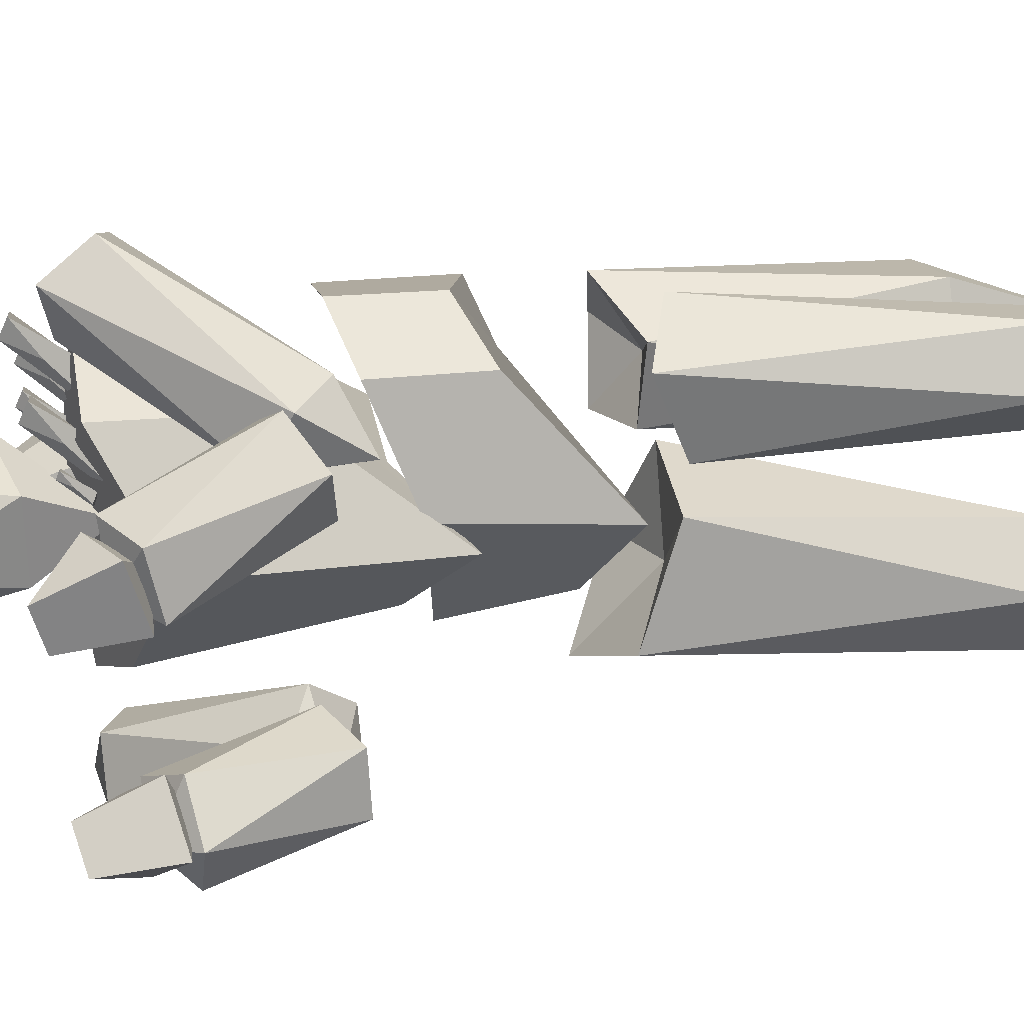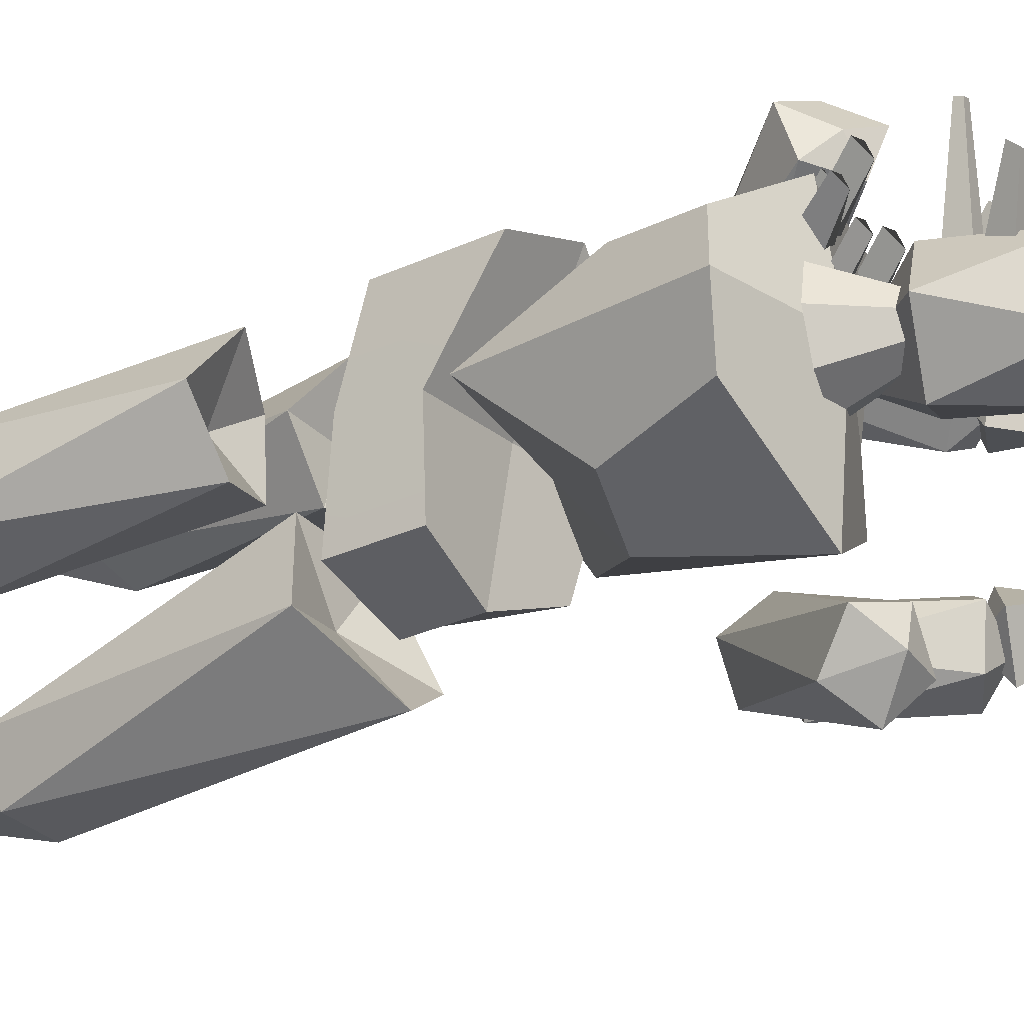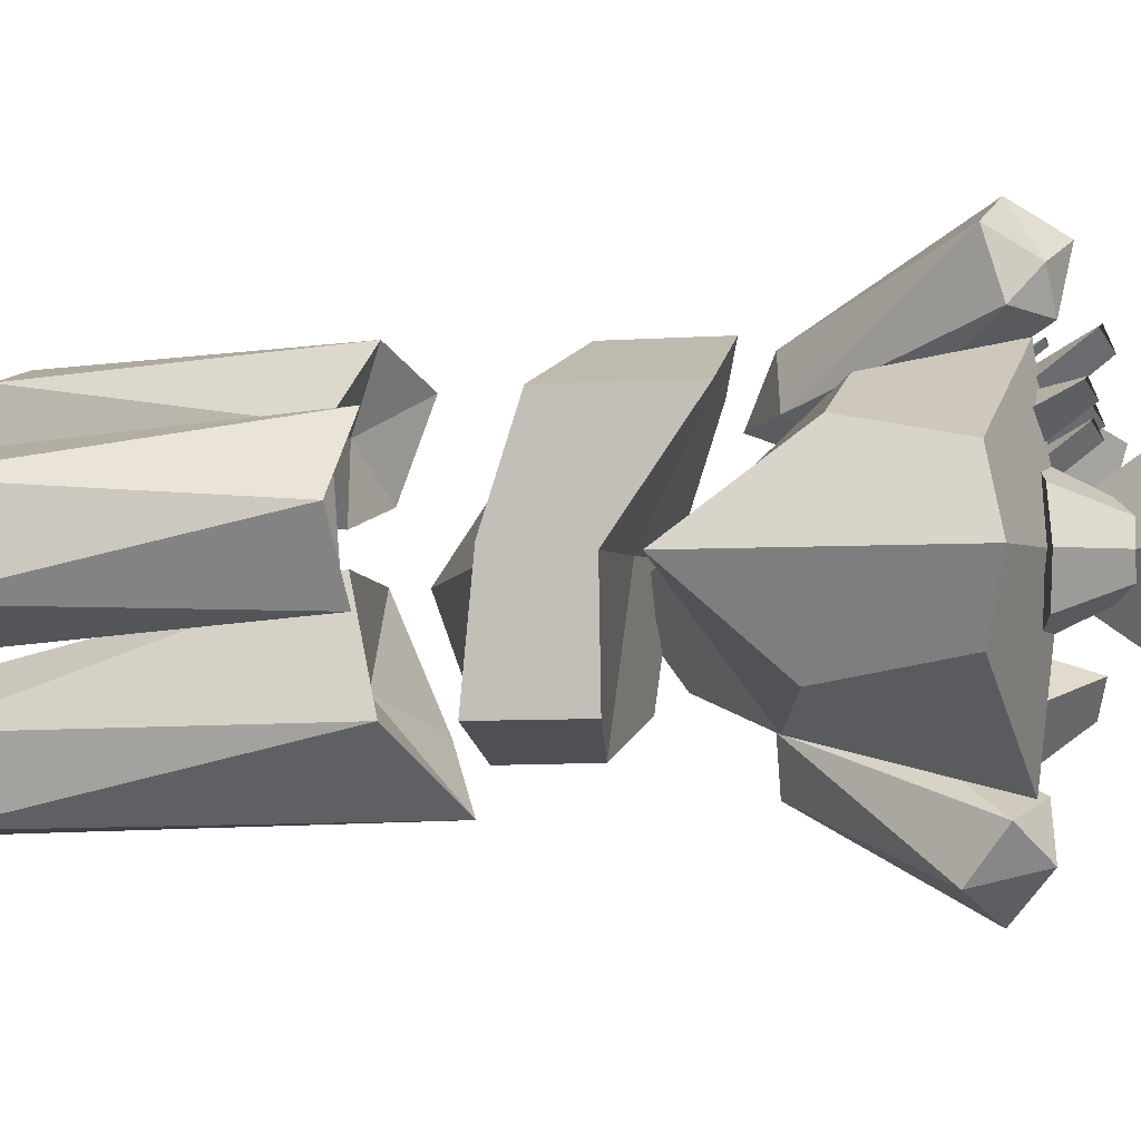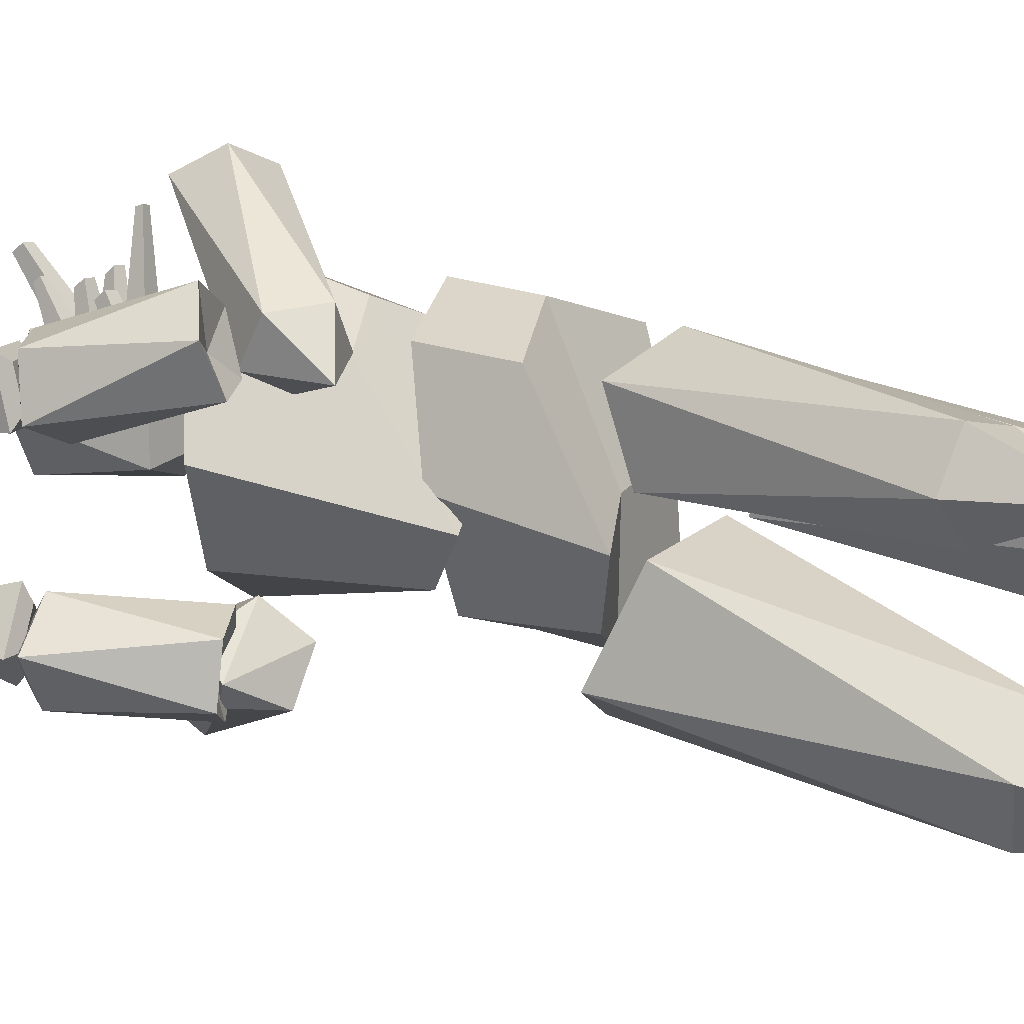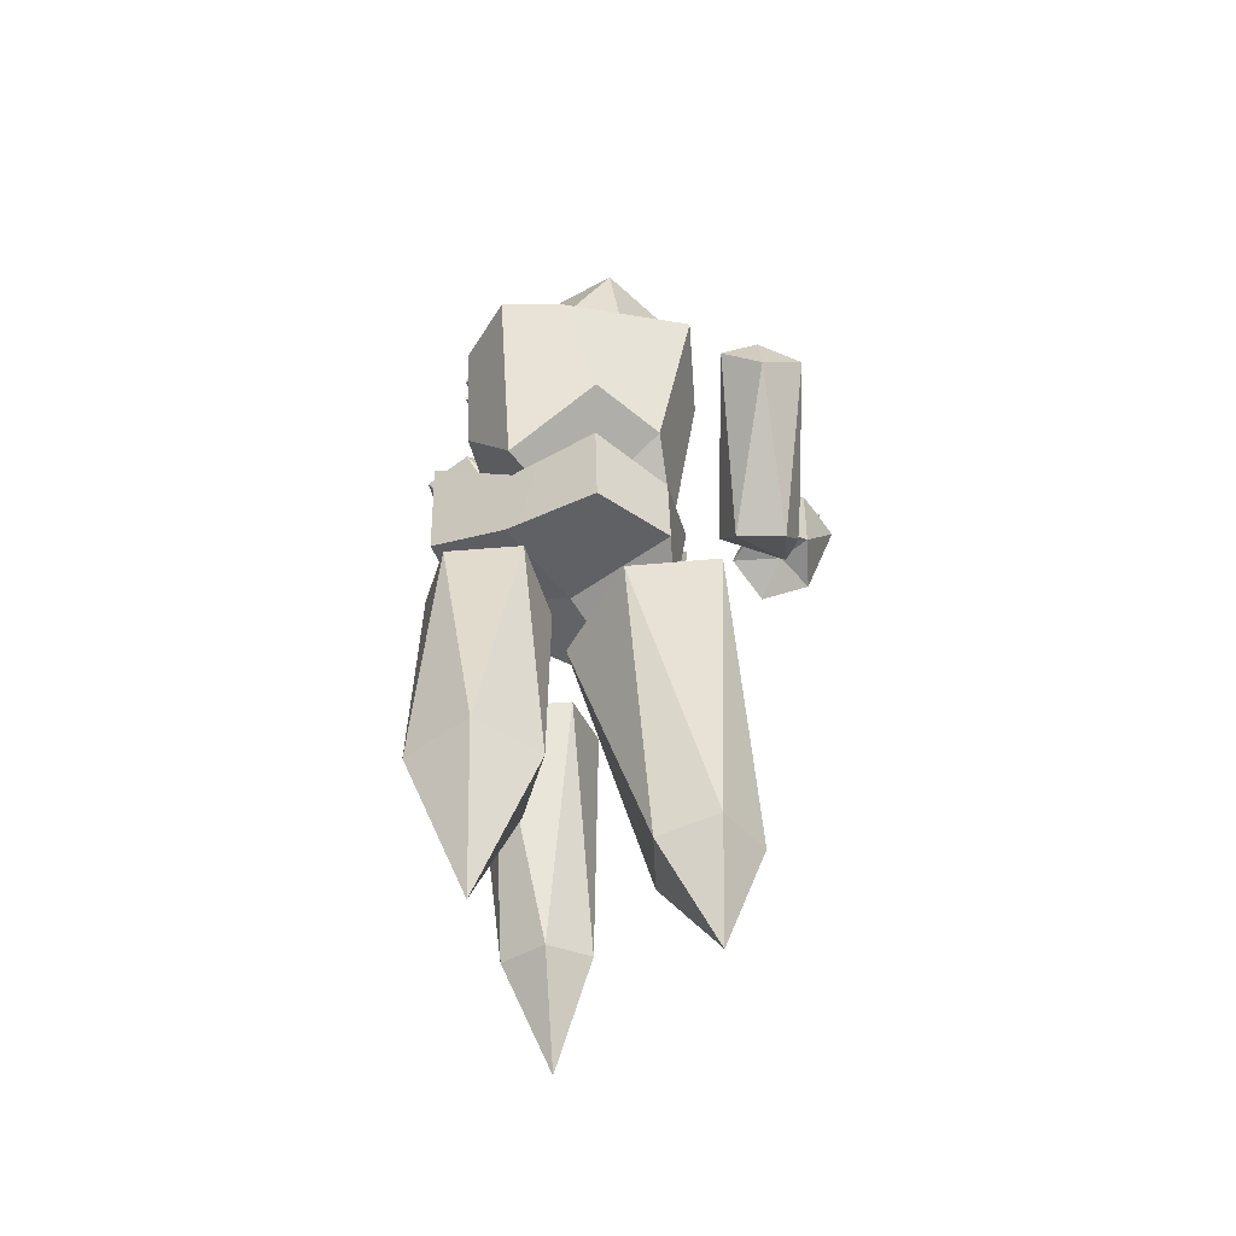
<metadata>
{"format":"obj","ext":"obj","renderer":"f3d","projection":"perspective","resolution":1024,"background":"white","views":[{"elev":31.1,"azim":-99.4,"up":"+Z"},{"elev":-27.2,"azim":123.8,"up":"+Z"},{"elev":-4.1,"azim":100.6,"up":"+Z"},{"elev":18.3,"azim":-55.3,"up":"+Z"},{"elev":-45.4,"azim":125.6,"up":"+Y"}]}
</metadata>
<code>
o Cone_Cone.007
v 1.344 37.66 0.5566
v -0.01127 42.58 -1.879
v -0.424 37.52 -0.08024
v -1.088 37.37 -1.771
v -0.3658 37.42 -3.525
v 1.179 37.72 -4.315
v 2.924 38.17 -3.678
v 3.682 38.28 -1.987
v 3.056 38.1 -0.2333
g Cone_Cone.007_Cone_Cone.007_Palette.001
f 1 2 3
f 3 2 4
f 4 2 5
f 5 2 6
f 6 2 7
f 7 2 8
f 8 2 9
f 9 2 1
f 1 3 4 5 6 7 8 9
o Cube.001_Cube.007
v 5.987 28.01 -2.093
v 7.056 37.33 -2.13
v 5.992 36.7 0.6072
v 4.587 32.52 1.51
v 1.387 32.87 2.935
v 1.38 37.67 3.756
v -2.461 37.6 2.458
v -1.449 31.48 1.707
v -3.683 25.7 -2.62
v -5.419 35.24 -1.575
v -2.845 36.6 -6.173
v -1.767 28.01 -5.451
v 0.9594 30.89 -6.693
v 0.8394 37.67 -8.416
v 5.753 36.7 -4.762
v 4.272 31.84 -5.558
v 1.173 28.01 -1.879
v 1.173 38.41 -1.879
g Cube.001_Cube.007_Cube.001_Cube.007_Palette.001
f 10 11 12 13
f 14 15 16 17
f 18 19 20 21
f 22 23 24 25
f 26 18 21 22
f 27 11 24 23
f 15 12 11 27
f 14 17 18 26
f 17 16 19 18
f 25 24 11 10
f 13 14 26 10
f 16 15 27 19
f 19 27 23 20
f 10 26 22 25
f 21 20 23 22
f 13 12 15 14
o Cube.002_Cube.007
v -9.952 37.27 0.6273
v -12.21 39.16 0.6438
v -12.14 39.63 2.294
v -9.847 37.99 3.129
v -12.2 36.95 3.524
v -12.31 36.24 1.022
v -10.2 36.86 1.263
v -11.68 36.21 1.51
v -10.14 37.3 2.829
v -11.61 36.66 3.076
g Cube.002_Cube.007_Cube.002_Cube.007_Palette.001
f 28 29 30 31
f 31 30 32
f 32 30 29 33
f 33 29 28
f 33 28 34 35
f 36 37 35 34
f 31 32 37 36
f 28 31 36 34
f 32 33 35 37
o Cube.003_Cube.007
v -12.05 36.73 -7.397
v -13.82 38.57 -5.922
v -12.77 38.94 -4.611
v -10.47 37.29 -5.409
v -12.15 36.19 -3.755
v -13.74 35.63 -5.744
v -11.89 36.27 -6.764
v -12.94 35.58 -5.729
v -10.89 36.62 -5.519
v -11.95 35.93 -4.484
g Cube.003_Cube.007_Cube.003_Cube.007_Palette.001
f 38 39 40 41
f 41 40 42
f 42 40 39 43
f 43 39 38
f 43 38 44 45
f 46 47 45 44
f 41 42 47 46
f 38 41 46 44
f 42 43 45 47
o Cube.004_Cube.007
v -0.9066 41.02 -0.8158
v -0.4047 42.77 1.695
v -0.3607 42.33 2.091
v -0.8022 40.27 -0.151
v -0.9575 42.33 2.194
v -1.796 40.26 0.02182
v -1.015 42.77 1.798
v -1.909 41.01 -0.643
g Cube.004_Cube.007_Cube.004_Cube.007_Palette.001
f 48 49 50 51
f 51 50 52 53
f 53 52 54 55
f 55 54 49 48
f 51 53 55 48
f 52 50 49 54
o Cube.005_Cube.007
v -0.9305 42.84 -1.171
v -0.2057 43.91 1.935
v -0.1275 43.51 2.3
v -0.7584 41.95 -0.3678
v -0.672 43.49 2.395
v -1.957 41.9 -0.159
v -0.7502 43.9 2.03
v -2.129 42.8 -0.9625
g Cube.005_Cube.007_Cube.005_Cube.007_Palette.001
f 56 57 58 59
f 59 58 60 61
f 61 60 62 63
f 63 62 57 56
f 59 61 63 56
f 60 58 57 62
o Cube.006_Cube.006
v -1.102 43.38 -1.171
v -0.7841 45.43 2.006
v -0.73 45.15 2.258
v -0.9305 42.48 -0.3678
v -1.106 45.13 2.324
v -2.129 42.44 -0.159
v -1.16 45.41 2.071
v -2.301 43.34 -0.9625
g Cube.006_Cube.006_Cube.006_Cube.006_Palette.001
f 64 65 66 67
f 67 66 68 69
f 69 68 70 71
f 71 70 65 64
f 67 69 71 64
f 68 66 65 70
o Cube.007_Cube.006
v 0.1518 41.98 -1.392
v 1.398 42.6 4.584
v 1.419 42.27 4.705
v 0.3653 40.85 -0.9761
v 1.082 42.27 4.797
v -0.7946 40.76 -0.6591
v 1.06 42.6 4.676
v -0.9447 41.89 -1.075
g Cube.007_Cube.006_Cube.007_Cube.006_Palette.001
f 72 73 74 75
f 75 74 76 77
f 77 76 78 79
f 79 78 73 72
f 75 77 79 72
f 76 74 73 78
o Cube.008_Cube.006
v 0.4353 43.23 -1.231
v 2.02 44.49 1.839
v 2.083 44.08 2.204
v 0.5898 42.33 -0.4274
v 1.542 44.08 2.299
v -0.6039 42.31 -0.2186
v 1.49 44.48 1.934
v -0.7253 43.21 -1.022
g Cube.008_Cube.006_Cube.008_Cube.006_Palette.001
f 80 81 82 83
f 83 82 84 85
f 85 84 86 87
f 87 86 81 80
f 83 85 87 80
f 84 82 81 86
o Cube.009_Cube.006
v 0.1822 43.79 -1.231
v 0.2352 47.11 2.62
v 0.319 46.67 3.011
v 0.3498 42.89 -0.4274
v -0.2646 46.65 3.113
v -0.8314 42.85 -0.2186
v -0.3484 47.09 2.721
v -0.9454 43.75 -1.022
g Cube.009_Cube.006_Cube.009_Cube.006_Palette.001
f 88 89 90 91
f 91 90 92 93
f 93 92 94 95
f 95 94 89 88
f 91 93 95 88
f 92 90 89 94
o Cube.010_Cube.006
v -2.045 36.83 -0.3003
v -0.6585 39.47 1.576
v -0.08351 39.05 2.224
v -1.444 36.39 0.3773
v -0.8009 39.12 2.406
v -2.172 36.46 1.069
v -1.403 38.13 1.157
v -2.774 36.9 0.3914
g Cube.010_Cube.006_Cube.010_Cube.006_Palette.001
f 96 97 98 99
f 99 98 100 101
f 101 100 102 103
f 103 102 97 96
f 99 101 103 96
f 100 98 97 102
o Cube.011_Cube.006
v -1.735 37.42 -0.9177
v -1.211 38.49 -0.1672
v -0.9788 38.33 0.09184
v -1.486 37.24 -0.6467
v -1.265 38.35 0.1647
v -1.783 37.27 -0.3701
v -1.497 37.95 -0.335
v -2.028 37.44 -0.6411
g Cube.011_Cube.006_Cube.011_Cube.006_Palette.001
f 104 105 106 107
f 107 106 108 109
f 109 108 110 111
f 111 110 105 104
f 107 109 111 104
f 108 106 105 110
o Cube.012_Cube.006
v 0.9774 37.2 0.4355
v 2.665 39.46 1.865
v 3.134 39.12 2.393
v 1.747 36.64 1.302
v 2.549 39.17 2.542
v 0.8155 36.72 2.186
v 2.059 38.37 1.523
v 0.04641 37.29 1.32
g Cube.012_Cube.006_Cube.012_Cube.006_Palette.001
f 112 113 114 115
f 115 114 116 117
f 117 116 118 119
f 119 118 113 112
f 115 117 119 112
f 116 114 113 118
o Cube.013_Cube.006
v 0.442 37.24 1.32
v 1.829 39.88 3.196
v 2.404 39.46 3.844
v 1.044 36.8 1.997
v 1.686 39.53 4.026
v 0.3153 36.87 2.689
v 1.085 38.54 2.777
v -0.2864 37.3 2.012
g Cube.013_Cube.006_Cube.013_Cube.006_Palette.001
f 120 121 122 123
f 123 122 124 125
f 125 124 126 127
f 127 126 121 120
f 123 125 127 120
f 124 122 121 126
o Cube.014_Cube.006
v 0.4767 37.55 -0.4361
v 1.499 39.53 0.9603
v 1.931 39.21 1.442
v 0.9358 37.24 0.06808
v 1.398 39.26 1.578
v 0.4138 37.29 0.5828
v 0.9508 38.53 0.6481
v -0.057 37.6 0.07859
g Cube.014_Cube.006_Cube.014_Cube.006_Palette.001
f 128 129 130 131
f 131 130 132 133
f 133 132 134 135
f 135 134 129 128
f 131 133 135 128
f 132 130 129 134
o Cube.015_Cube.006
v 1.001 37.36 2.981
v 1.396 38.11 3.515
v 1.56 37.99 3.7
v 1.172 37.23 3.174
v 1.356 38.01 3.752
v 0.9649 37.25 3.371
v 1.184 37.73 3.396
v 0.7934 37.38 3.178
g Cube.015_Cube.006_Cube.015_Cube.006_Palette.001
f 136 137 138 139
f 139 138 140 141
f 141 140 142 143
f 143 142 137 136
f 139 141 143 136
f 140 138 137 142
o Cube_Cube.007
v 5.52 23.53 -1.752
v 5.592 26.79 -2.039
v 5.811 29.81 2.29
v 5.707 24.86 2.267
v 1.441 25.91 3.932
v 1.581 29.86 3.964
v -1.471 29.08 2.614
v -1.515 24.78 2.592
v -3.188 20.4 -2.378
v -3.167 27.39 -1.67
v -1.875 27.01 -6.082
v -0.9826 22.14 -5.949
v 1.445 23.1 -7.486
v 1.522 26.29 -7.434
v 5.408 26.83 -6.381
v 5.298 23.05 -6.415
v 1.173 22.83 -2
v 1.173 26.97 -1.877
g Cube_Cube.007_Cube_Cube.007_Palette.001
f 144 145 146 147
f 148 149 150 151
f 152 153 154 155
f 156 157 158 159
f 160 152 155 156
f 161 145 158 157
f 149 146 145 161
f 148 151 152 160
f 151 150 153 152
f 159 158 145 144
f 147 148 160 144
f 150 149 161 153
f 153 161 157 154
f 144 160 156 159
f 155 154 157 156
f 147 146 149 148
o Icosphere.003_Icosphere.007
v -1.2 36.66 -1.751
v -2.192 39.53 -3.357
v 0.6744 40.45 -4.485
v -2.056 39.57 -0.146
v 2.582 41.06 -1.971
v 0.8943 40.52 0.7106
v -4.117 44.06 -1.728
v -2.43 44.6 -4.41
v 0.5201 45.54 -3.553
v 0.656 45.59 -0.3424
v -2.21 44.67 0.7856
v -1.92 46.15 -1.85
g Icosphere.003_Icosphere.007_Icosphere.003_Icosphere.007_Palette.001
f 162 163 164
f 163 162 165
f 162 164 166
f 162 166 167
f 162 167 165
f 163 165 168
f 164 163 169
f 166 164 170
f 167 166 171
f 165 167 172
f 163 168 169
f 164 169 170
f 166 170 171
f 167 171 172
f 165 172 168
f 169 168 173
f 170 169 173
f 171 170 173
f 172 171 173
f 168 172 173
o Icosphere.005_Icosphere.007
v -5.485 29.01 2.104
v -2.69 30.45 2.292
v -3.938 30.17 4.257
v -3.819 31.98 0.9251
v -5.84 31.53 4.104
v -5.767 32.65 2.045
v 0.9689 36.96 4.694
v 1.108 36.28 6.933
v -0.9588 36.76 7.942
v -1.792 38.62 6.815
v -0.947 38.2 4.519
v -0.04312 37.96 5.965
g Icosphere.005_Icosphere.007_Icosphere.005_Icosphere.007_Palette.001
f 174 175 176
f 175 174 177
f 174 176 178
f 174 178 179
f 174 179 177
f 175 177 180
f 176 175 181
f 178 176 182
f 179 178 183
f 177 179 184
f 175 180 181
f 176 181 182
f 178 182 183
f 179 183 184
f 177 184 180
f 181 180 185
f 182 181 185
f 183 182 185
f 184 183 185
f 180 184 185
o Icosphere.018
v -4.461 3.238 2.662
v -4.124 7.911 0.4686
v -1.961 7.552 1.282
v -5.532 8.287 2.299
v -2.031 7.705 3.615
v -4.239 8.159 4.244
v -3.681 19.26 -0.0212
v -0.5641 18.61 -0.9083
v 1.262 18.43 1.838
v -0.6187 19.53 4.389
v -3.588 20.49 3.212
v -1.593 18.44 1.751
g Icosphere.018_Icosphere.018_Palette.001
f 186 187 188
f 187 186 189
f 186 188 190
f 186 190 191
f 186 191 189
f 187 189 192
f 188 187 193
f 190 188 194
f 191 190 195
f 189 191 196
f 187 192 193
f 188 193 194
f 190 194 195
f 191 195 196
f 189 196 192
f 193 192 197
f 194 193 197
f 195 194 197
f 196 195 197
f 192 196 197
o Icosphere.006_Icosphere.006
v -8.021 31.97 3.28
v -6.363 32.59 4.294
v -8.203 32.07 5.561
v -6.679 31.71 2.148
v -9.657 30.88 4.2
v -8.715 30.66 2.09
v -8.602 37.03 1.54
v -9.689 37.54 3.555
v -11.67 36.37 3.535
v -12.17 35.87 1.265
v -10.06 35.84 0.1784
v -10.69 37.29 1.44
g Icosphere.006_Icosphere.006_Icosphere.006_Icosphere.006_Palette.001
f 198 199 200
f 199 198 201
f 198 200 202
f 198 202 203
f 198 203 201
f 199 201 204
f 200 199 205
f 202 200 206
f 203 202 207
f 201 203 208
f 199 204 205
f 200 205 206
f 202 206 207
f 203 207 208
f 201 208 204
f 205 204 209
f 206 205 209
f 207 206 209
f 208 207 209
f 204 208 209
o Icosphere.019
v 7.422 2.023 -2.424
v 5.962 8.845 -4.594
v 9.052 9.07 -3.45
v 3.944 8.435 -2.01
v 8.945 8.8 -0.1593
v 5.788 8.407 0.7304
v 3.425 19.44 -2.781
v 6.516 20.49 -3.619
v 8.386 20.2 -0.8993
v 6.281 20.64 1.752
v 3.318 19.17 0.5097
v 5.703 18.84 -1.098
g Icosphere.019_Icosphere.019_Palette.001
f 210 211 212
f 211 210 213
f 210 212 214
f 210 214 215
f 210 215 213
f 211 213 216
f 212 211 217
f 214 212 218
f 215 214 219
f 213 215 220
f 211 216 217
f 212 217 218
f 214 218 219
f 215 219 220
f 213 220 216
f 217 216 221
f 218 217 221
f 219 218 221
f 220 219 221
f 216 220 221
o Icosphere.007_Icosphere.006
v -8.981 30.93 -7.035
v -8.598 31.39 -8.056
v -6.856 29.87 -8.366
v -8.355 32.39 -5.95
v -5.531 29.91 -6.448
v -6.437 31.48 -4.953
v -4.501 37.71 -10.22
v -3.307 36.52 -11.91
v -1.502 35.46 -10.83
v -0.9047 36.89 -8.971
v -3.159 37.77 -8.301
v -2.223 38 -10.22
g Icosphere.007_Icosphere.006_Icosphere.007_Icosphere.006_Palette.001
f 222 223 224
f 223 222 225
f 222 224 226
f 222 226 227
f 222 227 225
f 223 225 228
f 224 223 229
f 226 224 230
f 227 226 231
f 225 227 232
f 223 228 229
f 224 229 230
f 226 230 231
f 227 231 232
f 225 232 228
f 229 228 233
f 230 229 233
f 231 230 233
f 232 231 233
f 228 232 233
o Icosphere.020
v -0.5017 19.27 -5.458
v -2.948 19.23 -2.363
v 1.61 19.2 -2.159
v 3.251 20.41 -6.335
v -4.124 20.82 -6.612
v -0.2929 22.33 -8.944
v 1.706 6.774 -6.545
v -0.6384 6.537 -5.01
v -2.808 6.809 -6.748
v -1.804 7.213 -9.356
v 0.9855 7.192 -9.231
v -0.5156 2.251 -8.101
g Icosphere.020_Icosphere.020_Palette.001
f 234 235 236
f 236 237 234
f 234 238 235
f 234 239 238
f 234 237 239
f 236 240 237
f 235 241 236
f 238 242 235
f 239 243 238
f 237 244 239
f 236 241 240
f 235 242 241
f 238 243 242
f 239 244 243
f 237 240 244
f 241 245 240
f 242 245 241
f 243 245 242
f 244 245 243
f 240 245 244
o Icosphere.008_Icosphere.006
v -9.044 31.31 -6.746
v -7.095 31.89 -6.881
v -7.834 31.26 -4.802
v -8.644 31.15 -8.467
v -9.838 30.14 -5.104
v -10.34 30.06 -7.369
v -10.43 36.46 -7.482
v -10.1 36.82 -5.189
v -11.73 35.62 -4.102
v -13.49 35.25 -5.652
v -12.44 35.33 -7.784
v -12.16 36.68 -6.305
g Icosphere.008_Icosphere.006_Icosphere.008_Icosphere.006_Palette.001
f 246 247 248
f 247 246 249
f 246 248 250
f 246 250 251
f 246 251 249
f 247 249 252
f 248 247 253
f 250 248 254
f 251 250 255
f 249 251 256
f 247 252 253
f 248 253 254
f 250 254 255
f 251 255 256
f 249 256 252
f 253 252 257
f 254 253 257
f 255 254 257
f 256 255 257
f 252 256 257

</code>
